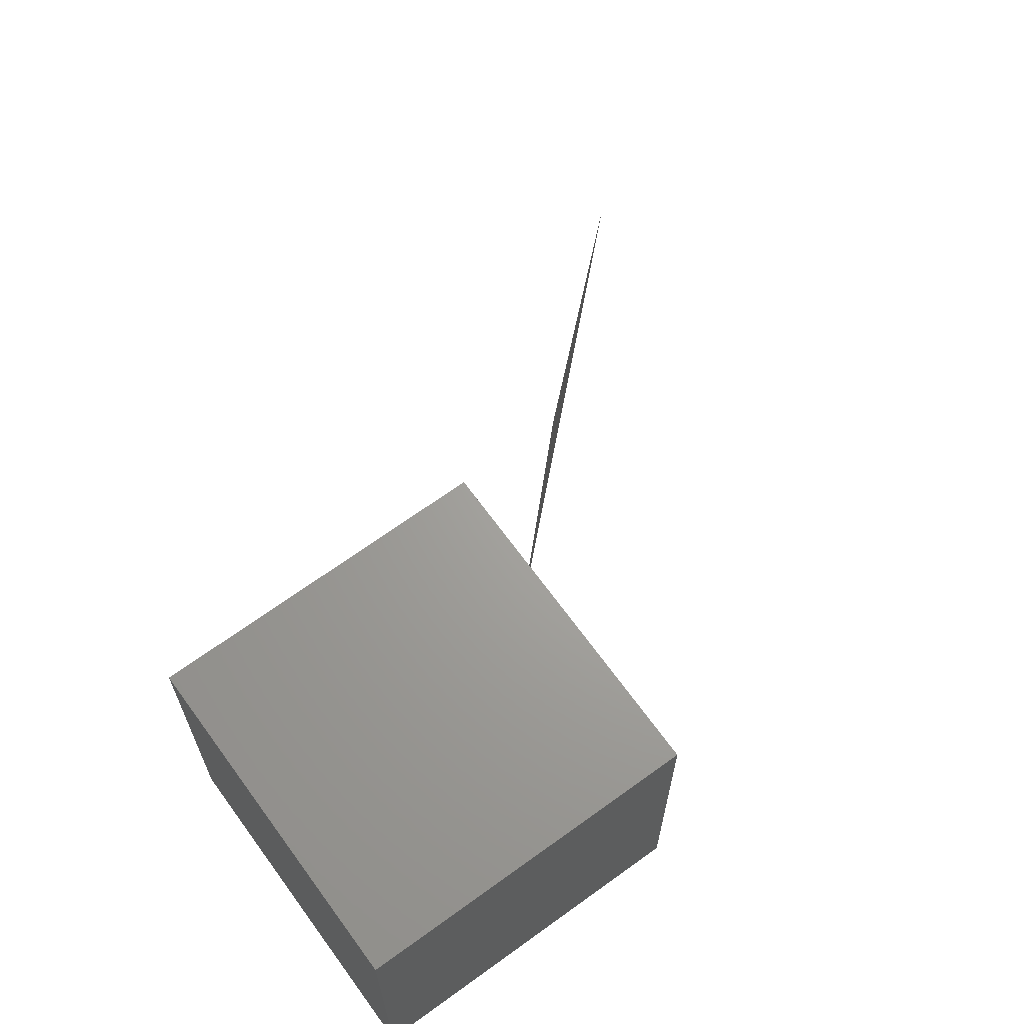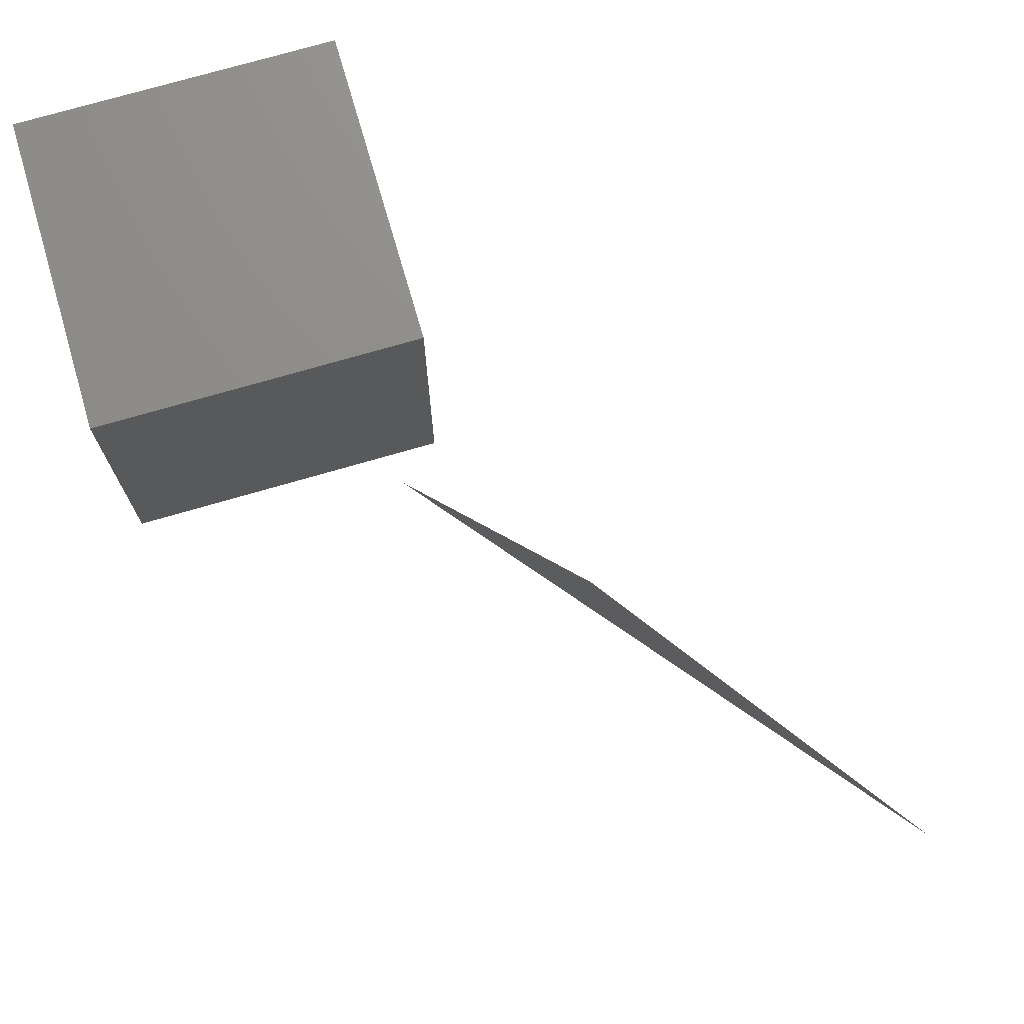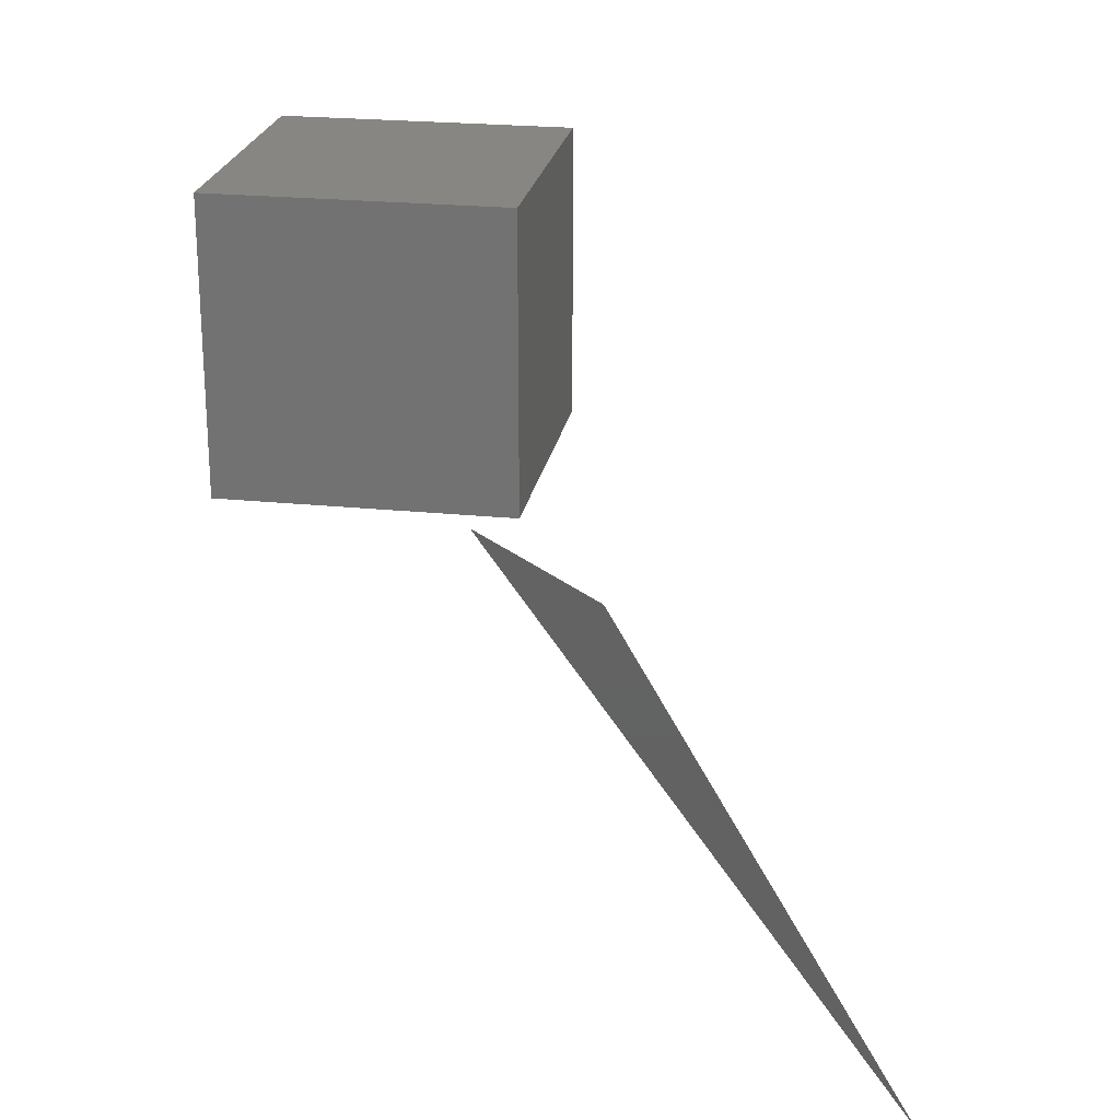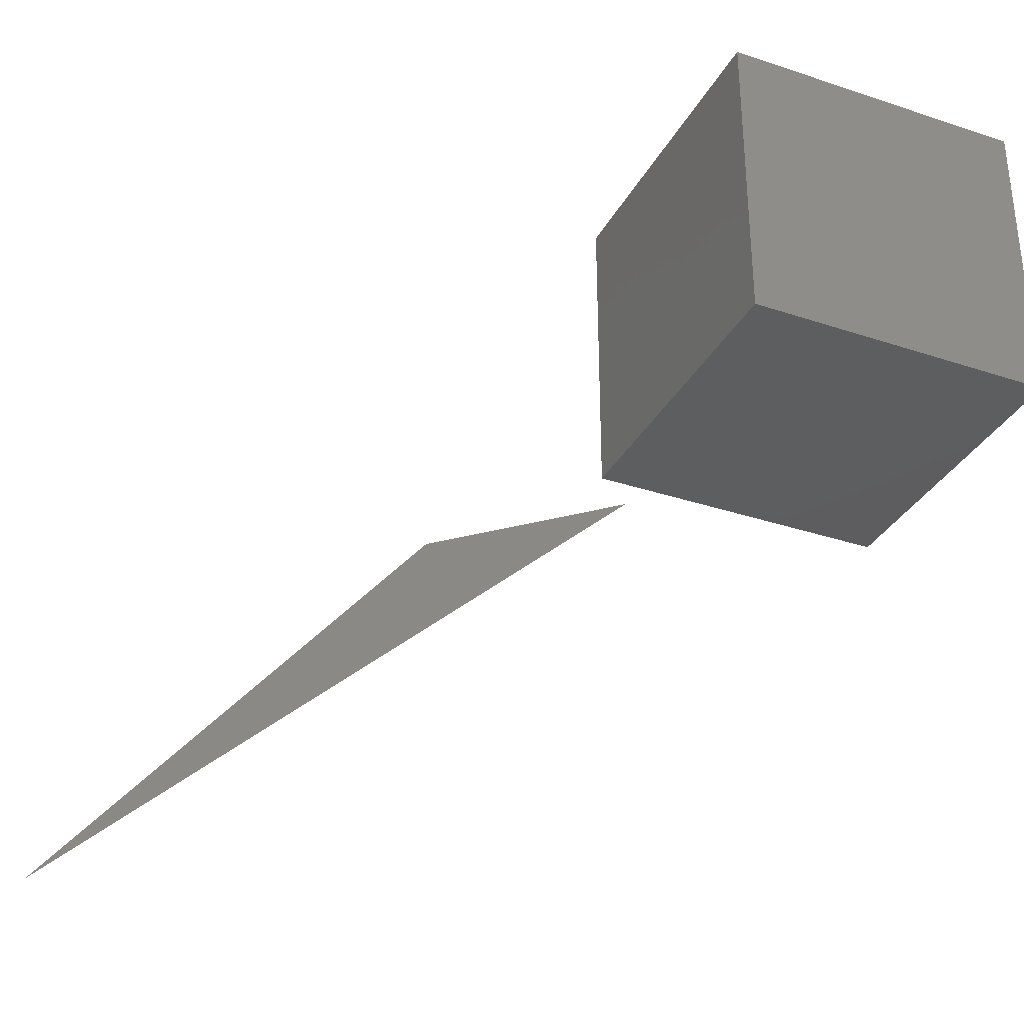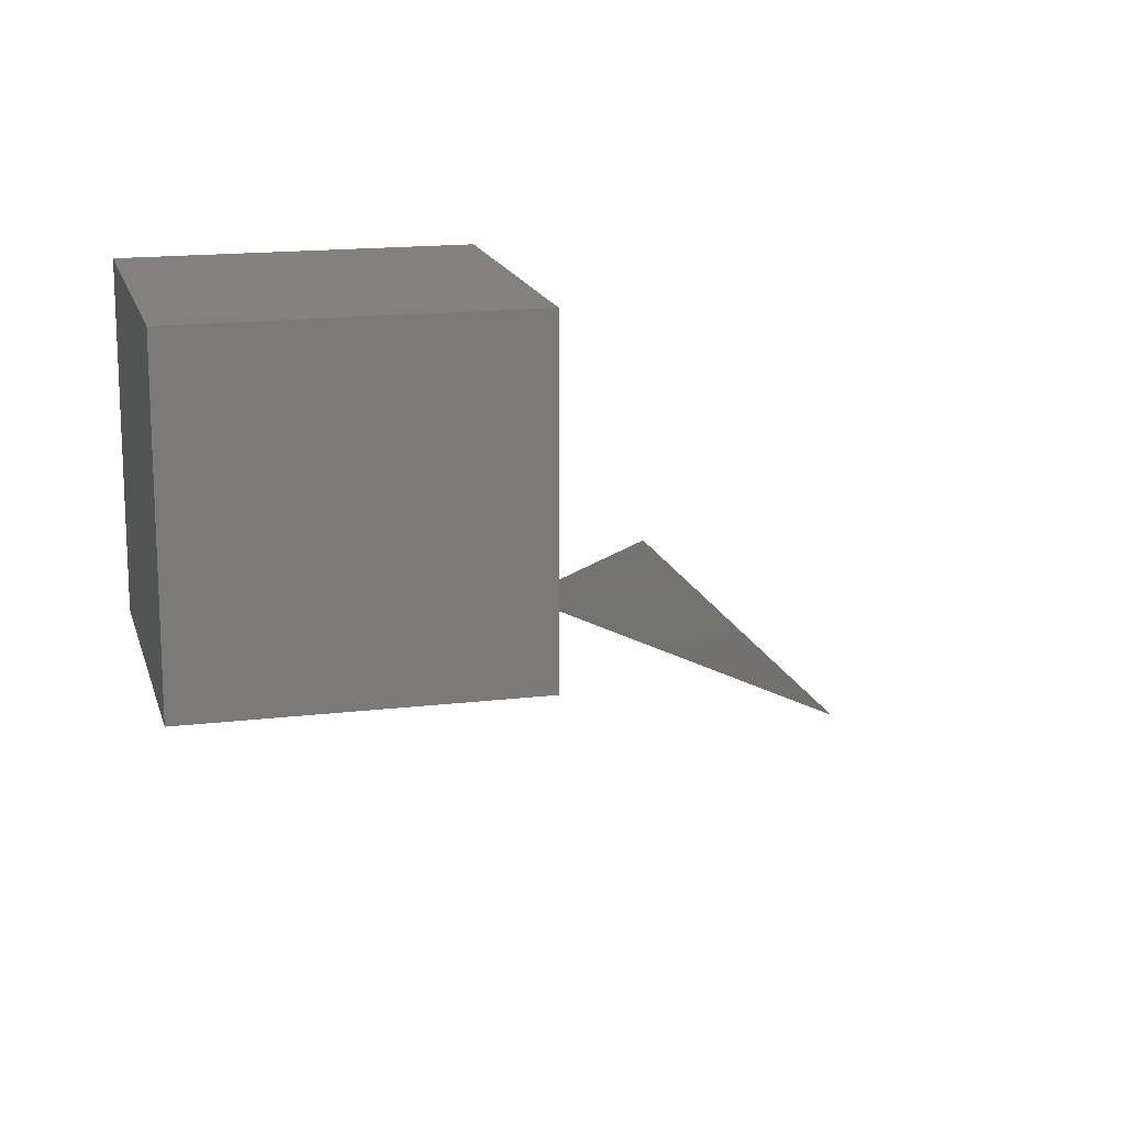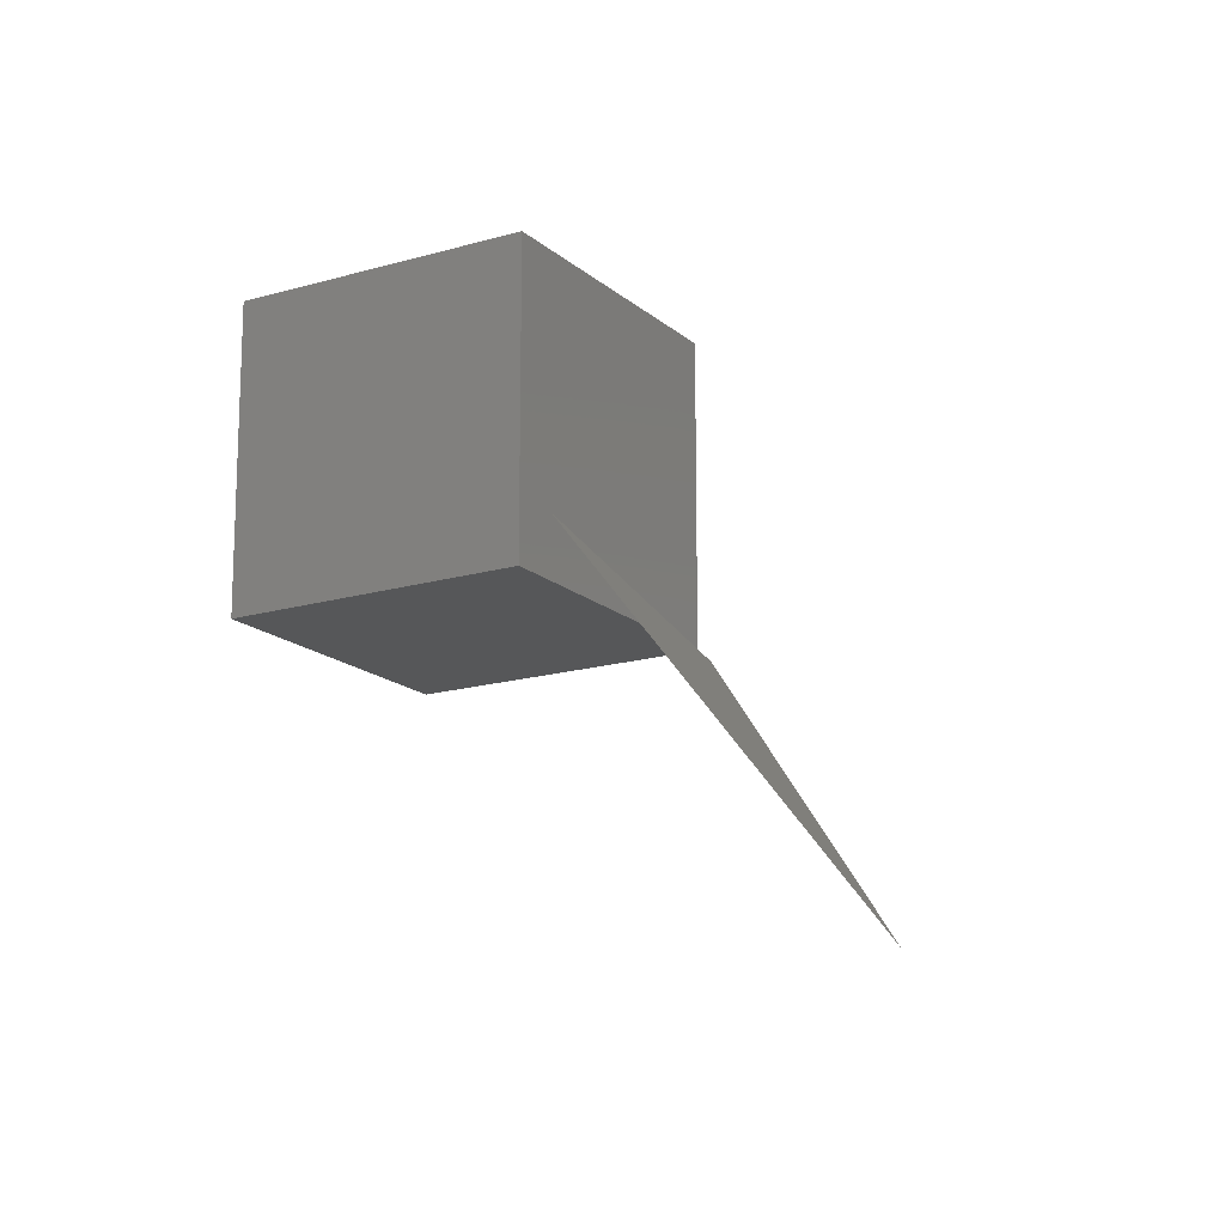
<metadata>
{"format":"stl","ext":"stl","renderer":"f3d","projection":"perspective","resolution":1024,"background":"white","views":[{"elev":67.4,"azim":144.0,"up":"+Z"},{"elev":73.8,"azim":-106.2,"up":"+Z"},{"elev":23.3,"azim":-80.2,"up":"+Z"},{"elev":-33.1,"azim":65.4,"up":"+Z"},{"elev":16.1,"azim":166.1,"up":"+Z"},{"elev":-16.6,"azim":-148.9,"up":"+Y"}]}
</metadata>
<code>
# stl→obj: 11 verts, 13 faces
v 1.603 1.362 1e-06
v 0.6029 1.362 1e-06
v 1.603 1.362 1
v 0.6029 1.362 1
v 1.603 0.3621 1e-06
v 1.603 0.3621 1
v 0.6029 0.3621 1e-06
v 0.6029 0.3621 1
v 0 0 0
v 0.5 0.5 0
v -1 -1 -1
f 1 2 3
f 3 2 4
f 5 1 6
f 6 1 3
f 7 5 8
f 8 5 6
f 2 7 4
f 4 7 8
f 8 6 4
f 4 6 3
f 2 1 7
f 7 1 5
f 9 10 11

</code>
